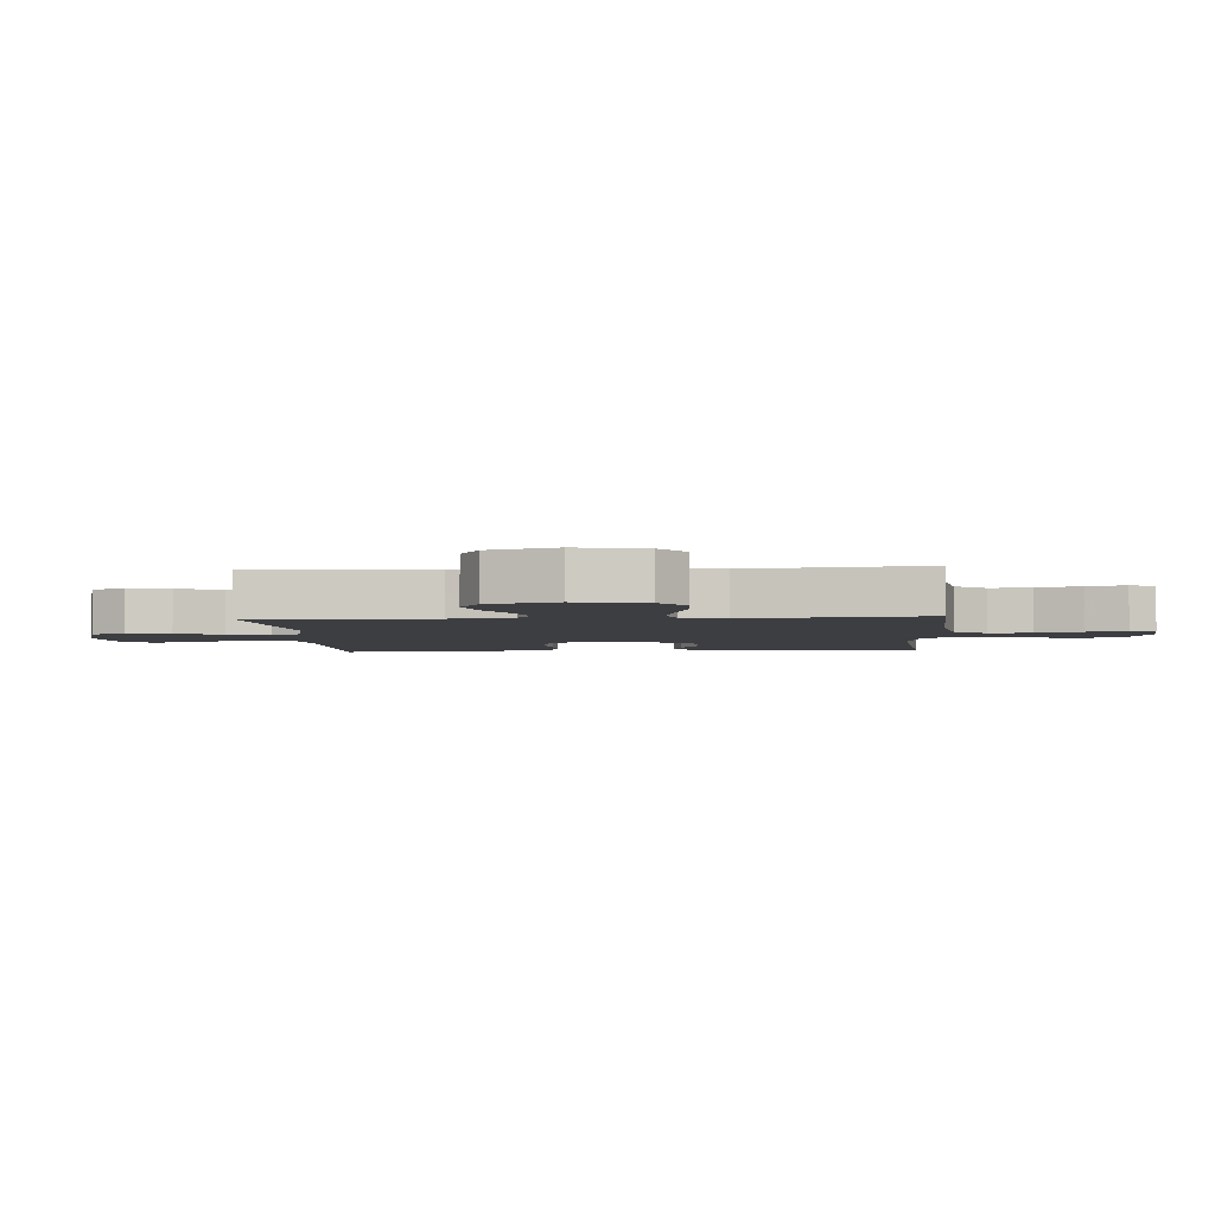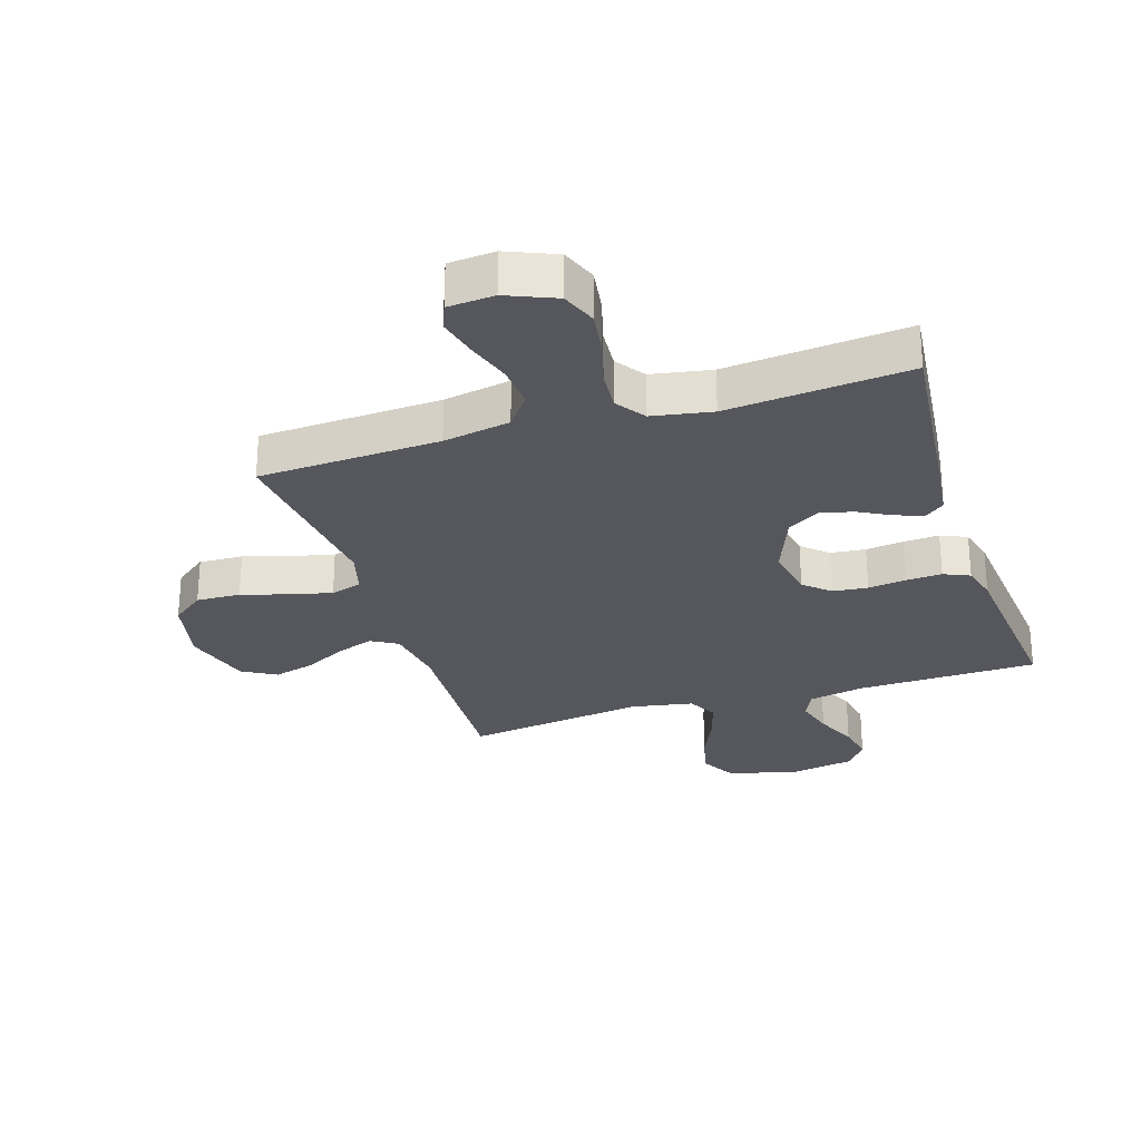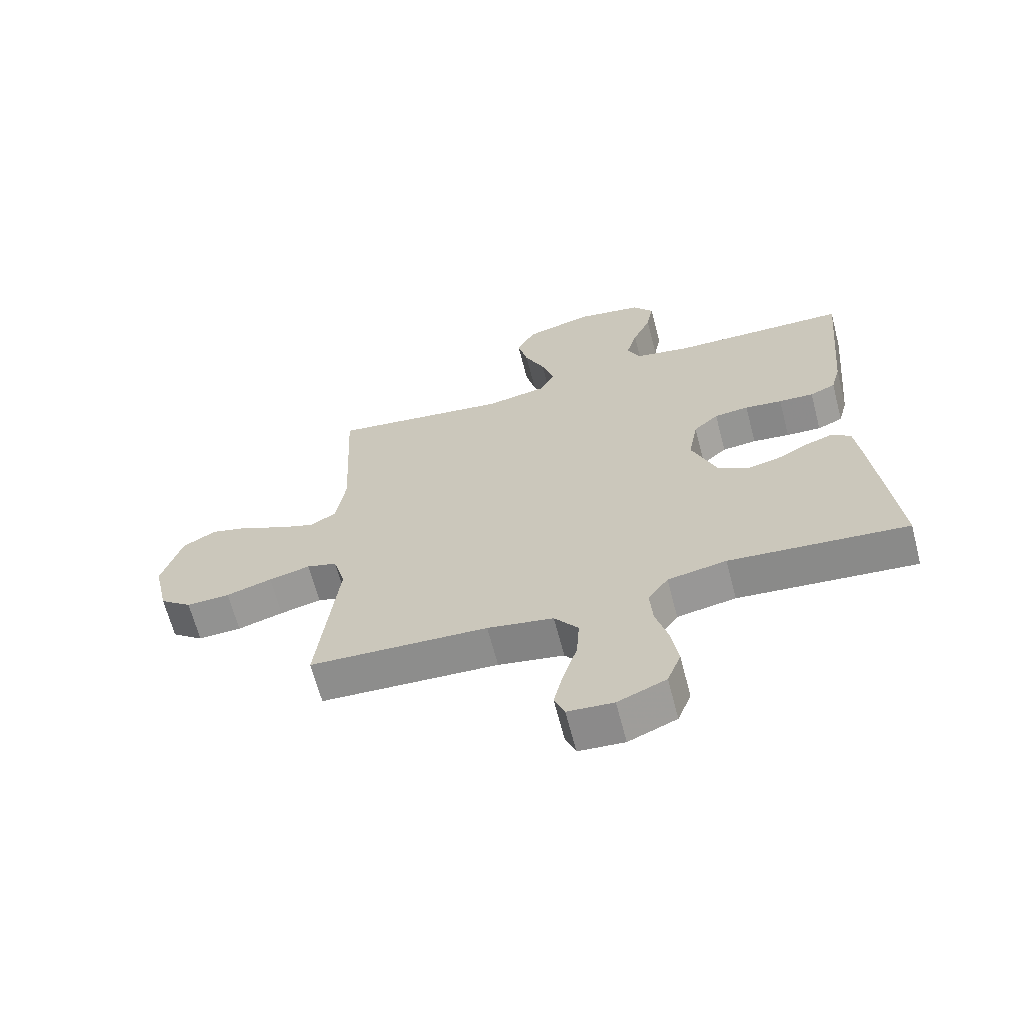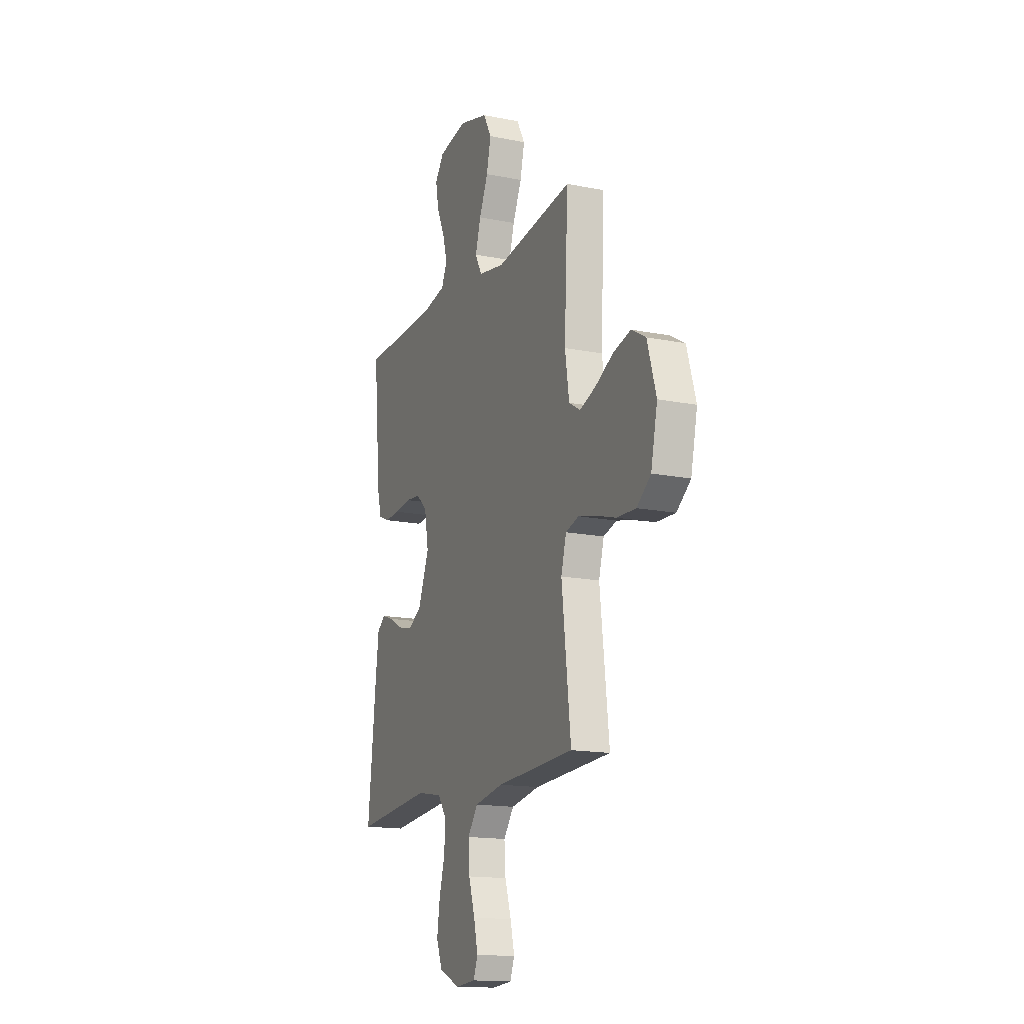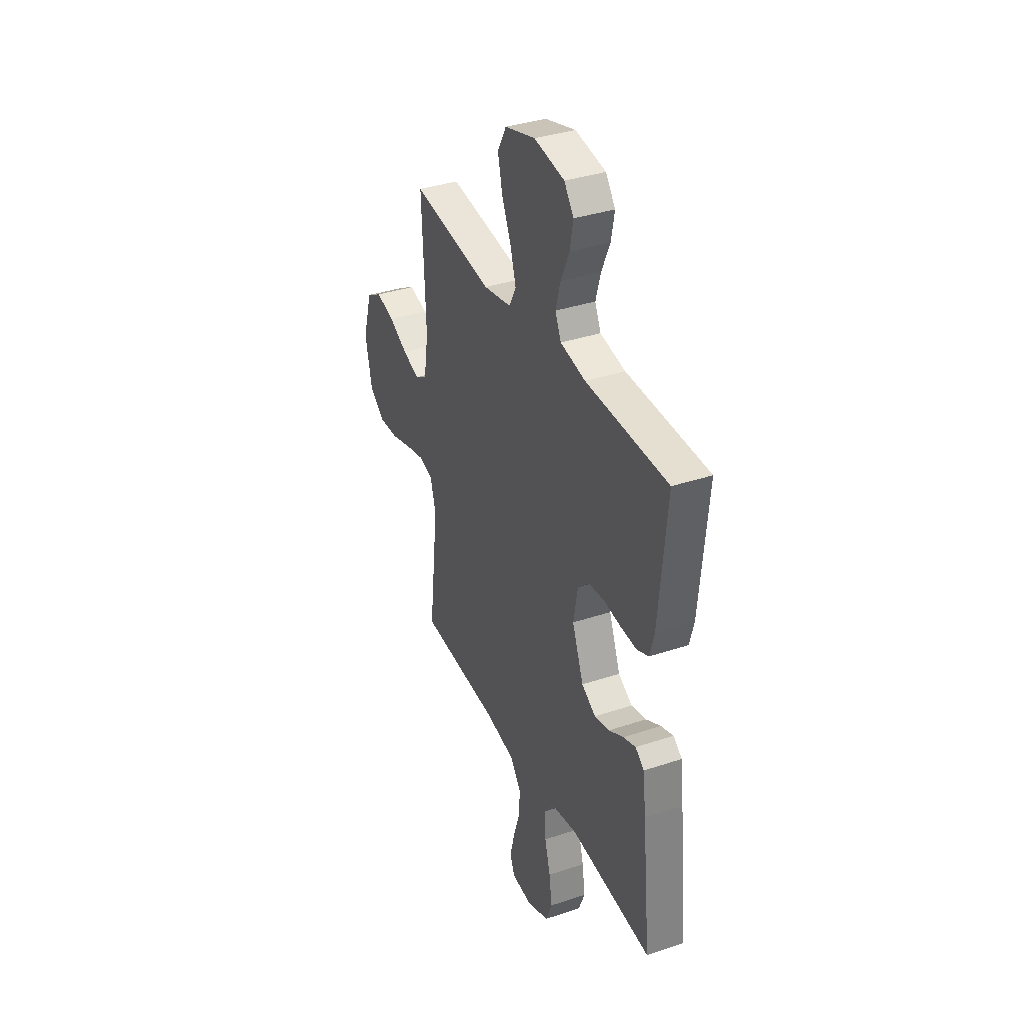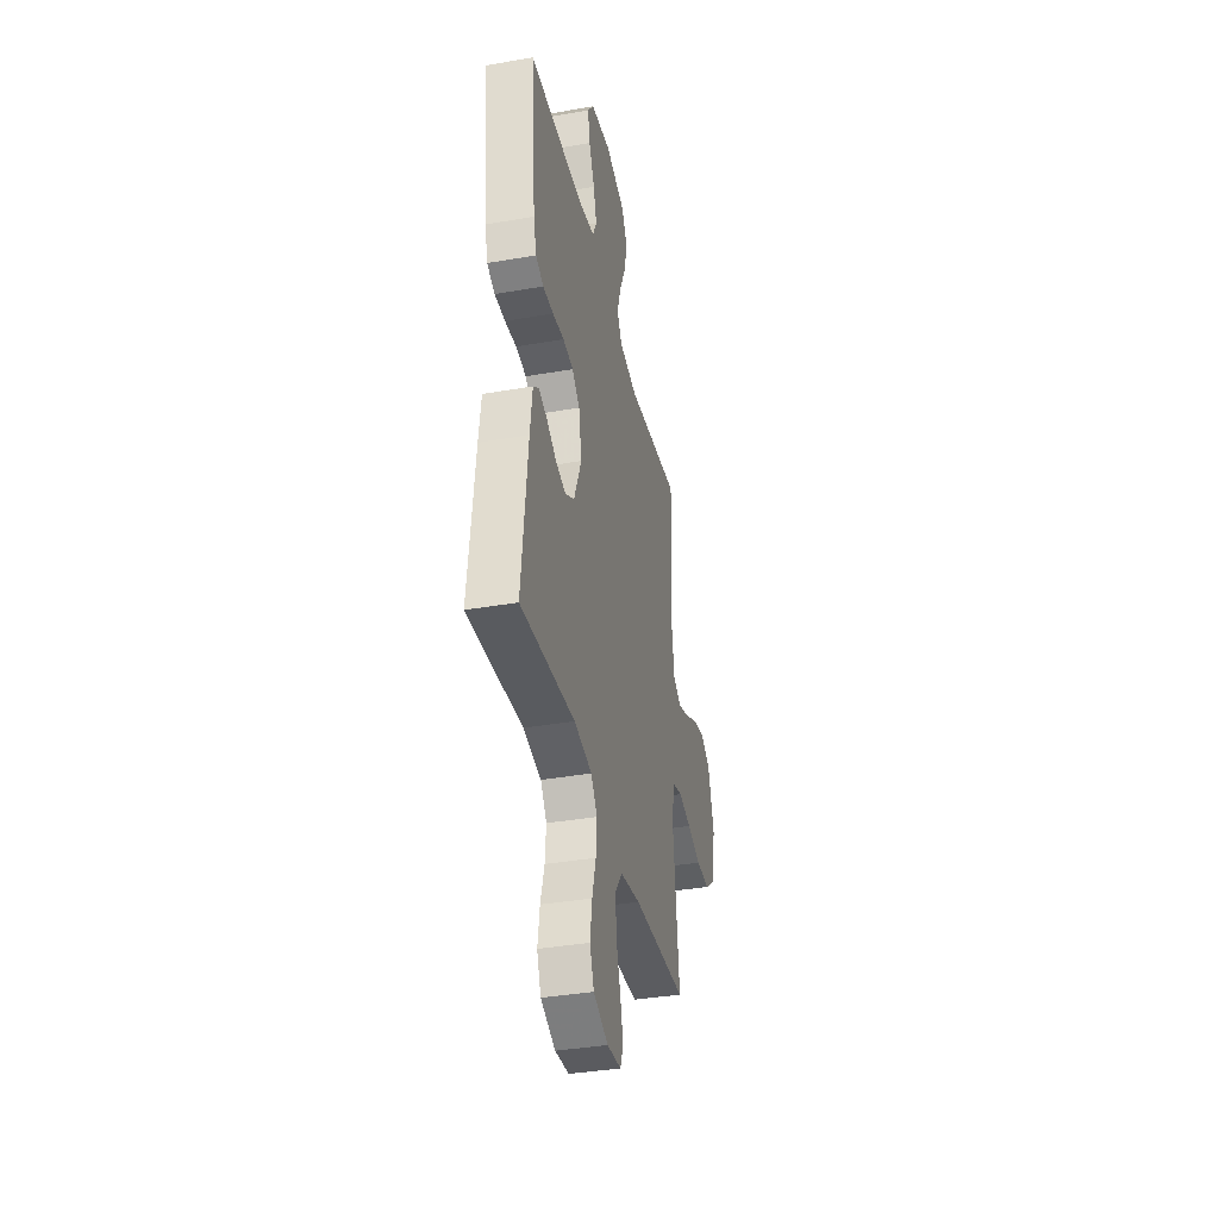
<metadata>
{"format":"obj","ext":"obj","renderer":"f3d","projection":"perspective","resolution":1024,"background":"white","views":[{"elev":-3.6,"azim":94.1,"up":"+Y"},{"elev":-27.5,"azim":-162.3,"up":"+Y"},{"elev":-65.4,"azim":-165.4,"up":"+Z"},{"elev":-15.6,"azim":67.2,"up":"+Z"},{"elev":36.3,"azim":-113.5,"up":"+Z"},{"elev":-37.4,"azim":-77.4,"up":"+Z"}]}
</metadata>
<code>
v -0.5 0.07 -0.5
v -0.468 0.07 -0.2
v -0.456 0.07 -0.104
v -0.424 0.07 -0.079
v -0.378 0.07 -0.095
v -0.324 0.07 -0.124
v -0.269 0.07 -0.137
v -0.217 0.07 -0.106
v -0.175 0.07 0
v -0.191 0.07 0.088
v -0.233 0.07 0.126
v -0.291 0.07 0.132
v -0.354 0.07 0.124
v -0.413 0.07 0.121
v -0.456 0.07 0.14
v -0.472 0.07 0.2
v -0.5 0.07 0.5
v -0.2 0.07 0.506
v -0.108 0.07 0.524
v -0.086 0.07 0.571
v -0.104 0.07 0.635
v -0.135 0.07 0.704
v -0.147 0.07 0.768
v -0.112 0.07 0.815
v 0 0.07 0.834
v 0.112 0.07 0.802
v 0.144 0.07 0.744
v 0.127 0.07 0.672
v 0.093 0.07 0.596
v 0.072 0.07 0.527
v 0.098 0.07 0.478
v 0.2 0.07 0.459
v 0.5 0.07 0.5
v 0.486 0.07 0.2
v 0.502 0.07 0.096
v 0.546 0.07 0.07
v 0.608 0.07 0.092
v 0.677 0.07 0.128
v 0.745 0.07 0.146
v 0.801 0.07 0.114
v 0.835 0.07 0
v 0.81 0.07 -0.114
v 0.756 0.07 -0.156
v 0.683 0.07 -0.153
v 0.606 0.07 -0.13
v 0.536 0.07 -0.113
v 0.485 0.07 -0.128
v 0.465 0.07 -0.2
v 0.5 0.07 -0.5
v 0.2 0.07 -0.514
v 0.089 0.07 -0.534
v 0.049 0.07 -0.587
v 0.054 0.07 -0.658
v 0.078 0.07 -0.733
v 0.094 0.07 -0.799
v 0.077 0.07 -0.842
v 0 0.07 -0.848
v -0.081 0.07 -0.814
v -0.104 0.07 -0.755
v -0.093 0.07 -0.682
v -0.072 0.07 -0.607
v -0.067 0.07 -0.539
v -0.101 0.07 -0.491
v -0.2 0.07 -0.473
v -0.5 0 -0.5
v -0.468 0 -0.2
v -0.456 0 -0.104
v -0.424 0 -0.079
v -0.378 0 -0.095
v -0.324 0 -0.124
v -0.269 0 -0.137
v -0.217 0 -0.106
v -0.175 0 0
v -0.191 0 0.088
v -0.233 0 0.126
v -0.291 0 0.132
v -0.354 0 0.124
v -0.413 0 0.121
v -0.456 0 0.14
v -0.472 0 0.2
v -0.5 0 0.5
v -0.2 0 0.506
v -0.108 0 0.524
v -0.086 0 0.571
v -0.104 0 0.635
v -0.135 0 0.704
v -0.147 0 0.768
v -0.112 0 0.815
v 0 0 0.834
v 0.112 0 0.802
v 0.144 0 0.744
v 0.127 0 0.672
v 0.093 0 0.596
v 0.072 0 0.527
v 0.098 0 0.478
v 0.2 0 0.459
v 0.5 0 0.5
v 0.486 0 0.2
v 0.502 0 0.096
v 0.546 0 0.07
v 0.608 0 0.092
v 0.677 0 0.128
v 0.745 0 0.146
v 0.801 0 0.114
v 0.835 0 0
v 0.81 0 -0.114
v 0.756 0 -0.156
v 0.683 0 -0.153
v 0.606 0 -0.13
v 0.536 0 -0.113
v 0.485 0 -0.128
v 0.465 0 -0.2
v 0.5 0 -0.5
v 0.2 0 -0.514
v 0.089 0 -0.534
v 0.049 0 -0.587
v 0.054 0 -0.658
v 0.078 0 -0.733
v 0.094 0 -0.799
v 0.077 0 -0.842
v 0 0 -0.848
v -0.081 0 -0.814
v -0.104 0 -0.755
v -0.093 0 -0.682
v -0.072 0 -0.607
v -0.067 0 -0.539
v -0.101 0 -0.491
v -0.2 0 -0.473
f 58 59 60 61
f 58 61 62
f 57 58 62
f 56 57 62
f 53 54 55 56
f 53 56 62
f 52 53 62 63
f 48 49 50
f 47 48 50 51
f 42 43 44 45
f 42 45 46
f 41 42 46
f 40 41 46 47
f 37 38 39 40
f 36 37 40 47
f 32 33 34
f 31 32 34 35
f 26 27 28 29
f 26 29 30
f 25 26 30
f 24 25 30
f 21 22 23 24
f 20 21 24 30
f 19 20 30 31
f 15 16 17 18
f 12 13 14 15
f 12 15 18 19
f 3 4 5 6
f 3 6 7
f 64 1 2 3
f 63 64 3 7
f 51 52 63 7
f 35 36 47 51
f 11 12 19 31
f 10 11 31 35
f 9 10 35 51
f 51 7 8
f 8 9 51
f 125 124 123 122
f 126 125 122
f 126 122 121
f 126 121 120
f 120 119 118 117
f 126 120 117
f 127 126 117 116
f 114 113 112
f 115 114 112 111
f 109 108 107 106
f 110 109 106
f 110 106 105
f 111 110 105 104
f 104 103 102 101
f 111 104 101 100
f 98 97 96
f 99 98 96 95
f 93 92 91 90
f 94 93 90
f 94 90 89
f 94 89 88
f 88 87 86 85
f 94 88 85 84
f 95 94 84 83
f 82 81 80 79
f 79 78 77 76
f 83 82 79 76
f 70 69 68 67
f 71 70 67
f 67 66 65 128
f 71 67 128 127
f 71 127 116 115
f 115 111 100 99
f 95 83 76 75
f 99 95 75 74
f 115 99 74 73
f 72 71 115
f 115 73 72
f 1 65 66 2
f 2 66 67 3
f 3 67 68 4
f 4 68 69 5
f 5 69 70 6
f 6 70 71 7
f 7 71 72 8
f 8 72 73 9
f 9 73 74 10
f 10 74 75 11
f 11 75 76 12
f 12 76 77 13
f 13 77 78 14
f 14 78 79 15
f 15 79 80 16
f 16 80 81 17
f 17 81 82 18
f 18 82 83 19
f 19 83 84 20
f 20 84 85 21
f 21 85 86 22
f 22 86 87 23
f 23 87 88 24
f 24 88 89 25
f 25 89 90 26
f 26 90 91 27
f 27 91 92 28
f 28 92 93 29
f 29 93 94 30
f 30 94 95 31
f 31 95 96 32
f 32 96 97 33
f 33 97 98 34
f 34 98 99 35
f 35 99 100 36
f 36 100 101 37
f 37 101 102 38
f 38 102 103 39
f 39 103 104 40
f 40 104 105 41
f 41 105 106 42
f 42 106 107 43
f 43 107 108 44
f 44 108 109 45
f 45 109 110 46
f 46 110 111 47
f 47 111 112 48
f 48 112 113 49
f 49 113 114 50
f 50 114 115 51
f 51 115 116 52
f 52 116 117 53
f 53 117 118 54
f 54 118 119 55
f 55 119 120 56
f 56 120 121 57
f 57 121 122 58
f 58 122 123 59
f 59 123 124 60
f 60 124 125 61
f 61 125 126 62
f 62 126 127 63
f 63 127 128 64
f 64 128 65 1

</code>
